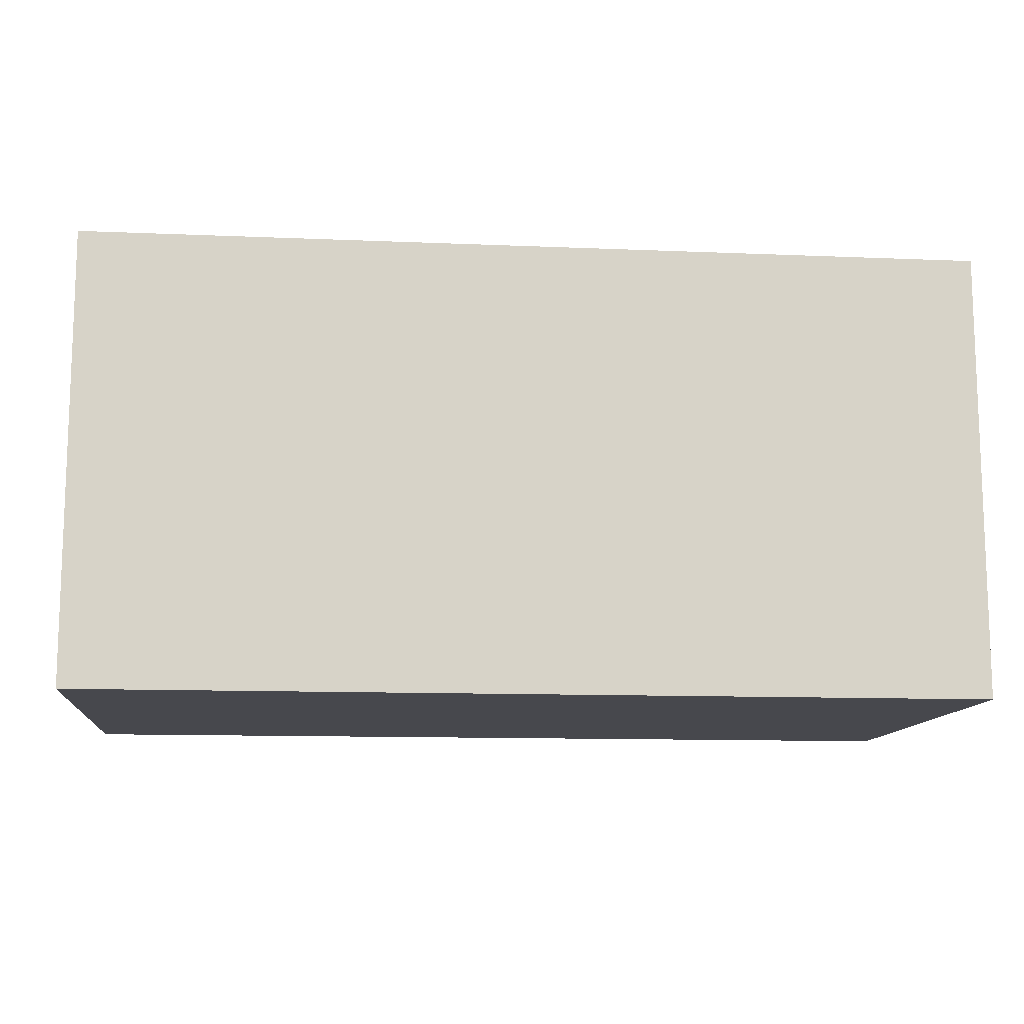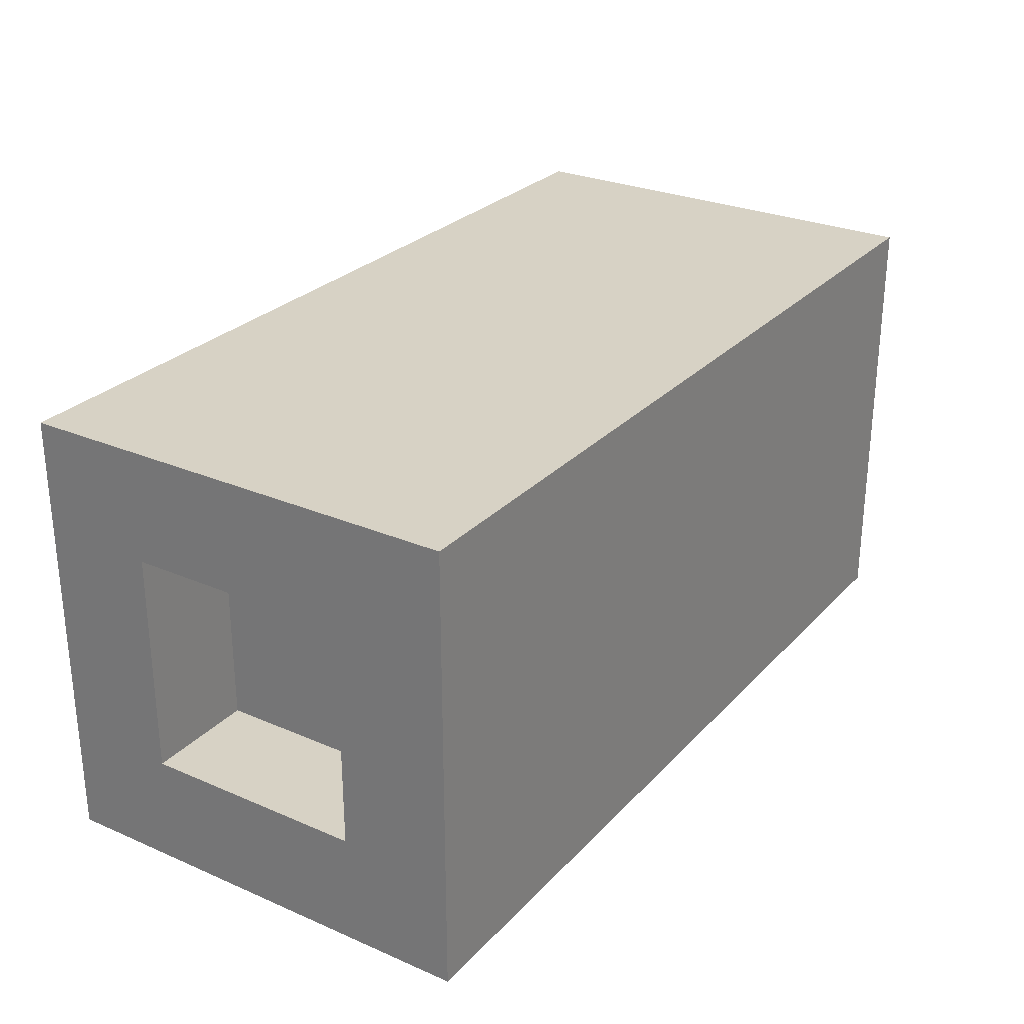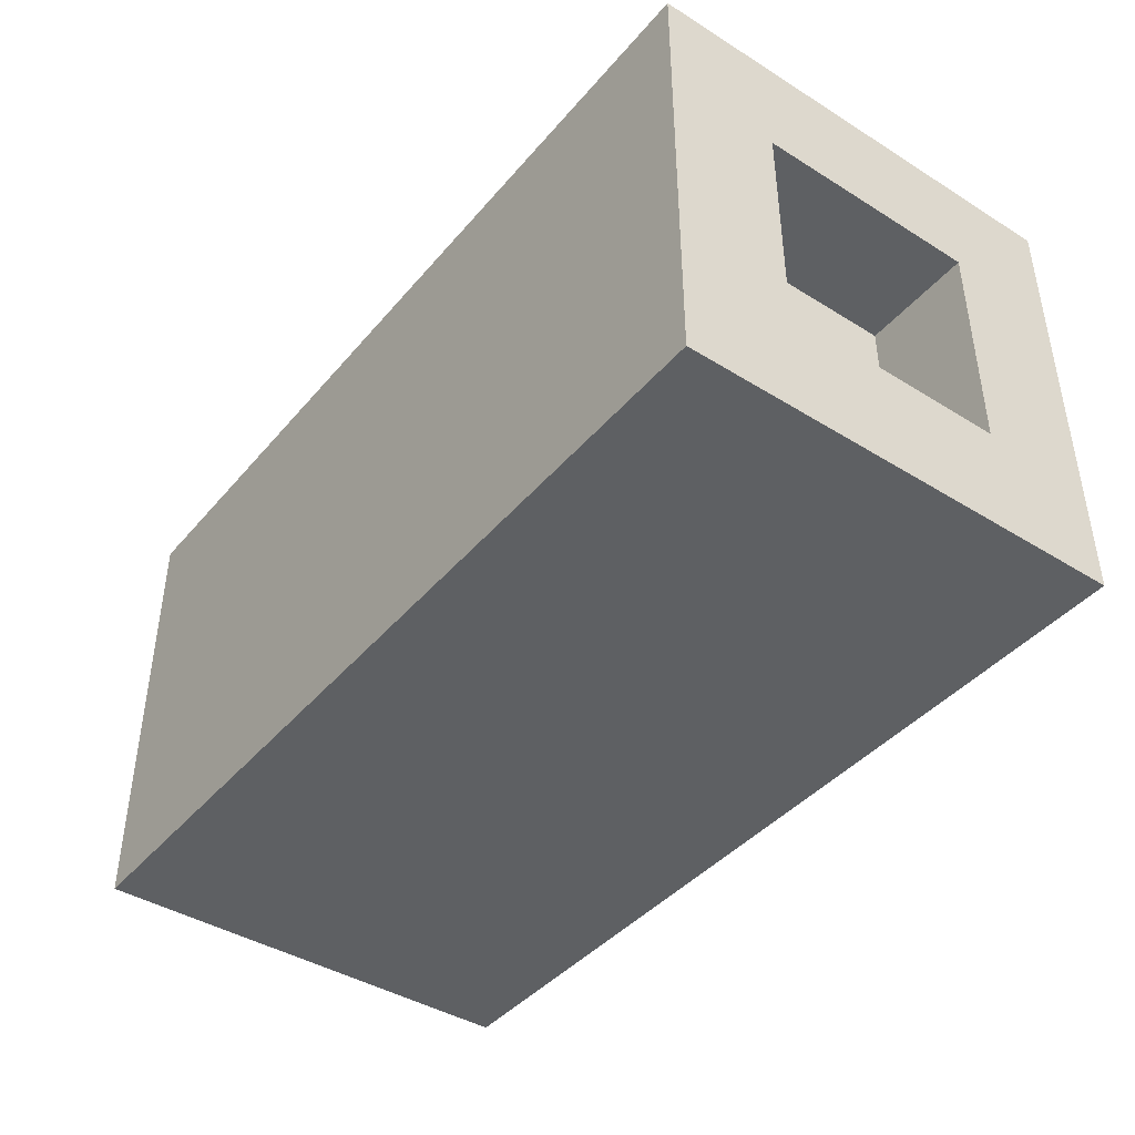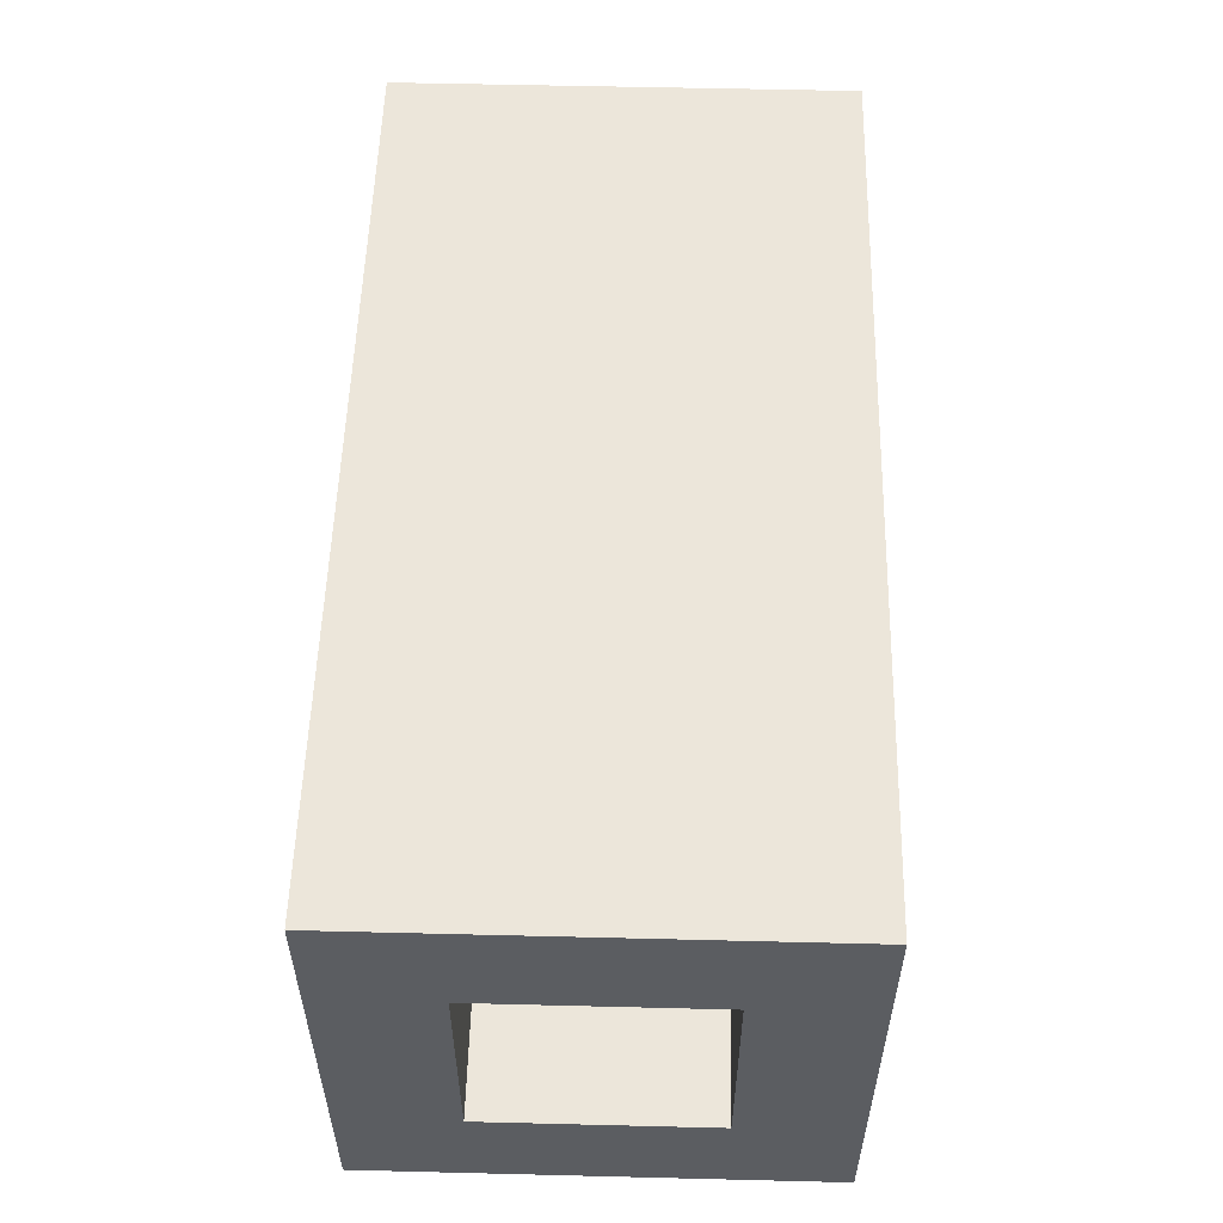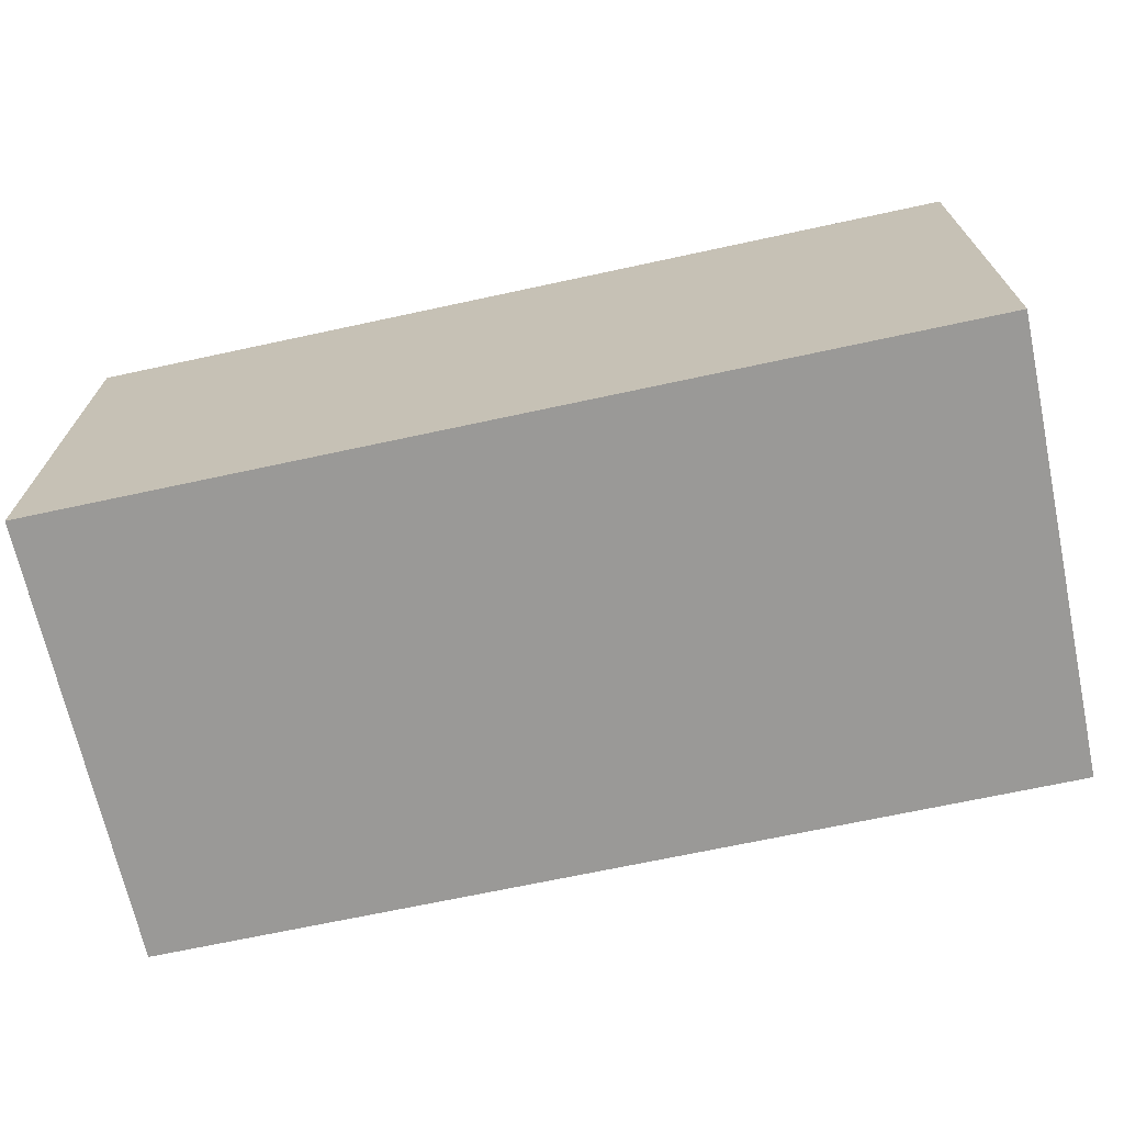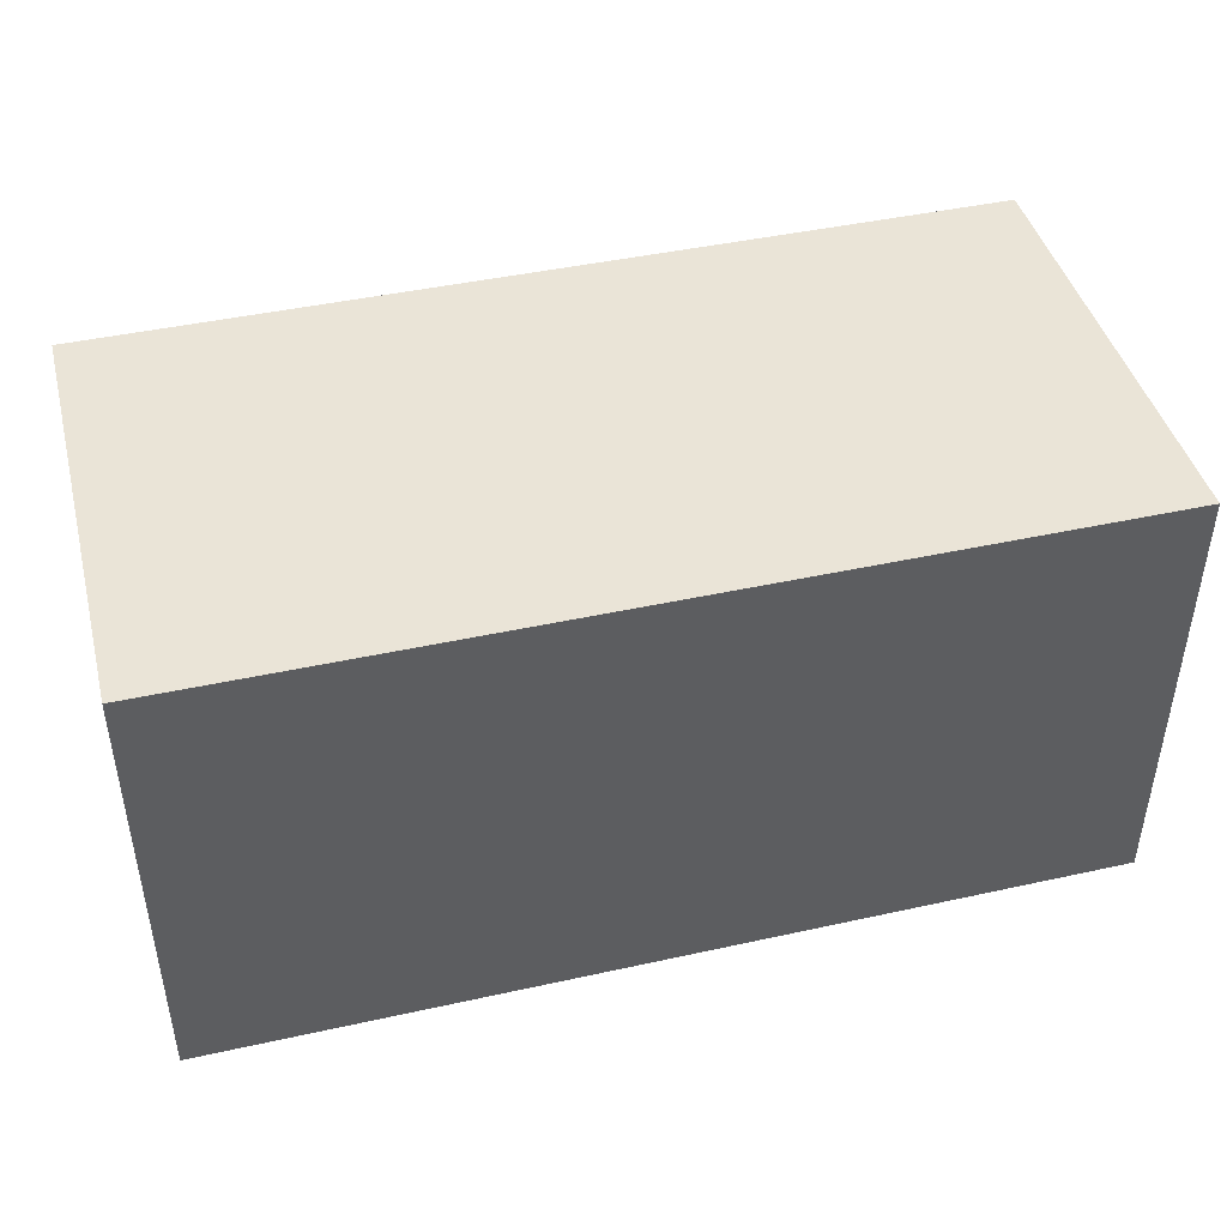
<metadata>
{"format":"obj","ext":"obj","renderer":"f3d","projection":"perspective","resolution":1024,"background":"white","views":[{"elev":-11.9,"azim":-5.7,"up":"+Z"},{"elev":27.6,"azim":123.3,"up":"+Y"},{"elev":-42.1,"azim":53.3,"up":"+Z"},{"elev":54.5,"azim":-88.5,"up":"+Z"},{"elev":-69.0,"azim":12.2,"up":"+Y"},{"elev":43.9,"azim":-14.5,"up":"+Z"}]}
</metadata>
<code>
v 0.5 0.5 -0.25
v -0.5 0.5 -0.25
v -0.5 0.5 0.25
v 0.5 0.5 0.25
v 0.5 0.125 -0.125
v 0.375 0.125 -0.125
v 0.375 0.125 0.125
v 0.5 0.125 0.125
v -0.375 0.125 -0.125
v -0.5 0.125 -0.125
v -0.5 0.125 0.125
v -0.375 0.125 0.125
v 0.5 0 0.25
v -0.5 0 0.25
v -0.5 0 -0.25
v 0.5 0 -0.25
v 0.5 0.375 0.125
v 0.375 0.375 0.125
v 0.375 0.375 -0.125
v 0.5 0.375 -0.125
v -0.375 0.375 0.125
v -0.5 0.375 0.125
v -0.5 0.375 -0.125
v -0.375 0.375 -0.125
v 0.5 0.5 0.125
v 0.5 0.5 0.25
v 0.5 0 0.25
v 0.5 0 0.125
v 0.375 0.375 -0.125
v 0.375 0.375 0.125
v 0.375 0.125 0.125
v 0.375 0.125 -0.125
v 0.5 0.5 -0.25
v 0.5 0.5 -0.125
v 0.5 0 -0.125
v 0.5 0 -0.25
v 0.5 0.125 -0.125
v 0.5 0.125 0.125
v 0.5 0 0.125
v 0.5 0 -0.125
v 0.5 0.5 -0.125
v 0.5 0.5 0.125
v 0.5 0.375 0.125
v 0.5 0.375 -0.125
v -0.5 0 0.125
v -0.5 0 0.25
v -0.5 0.5 0.25
v -0.5 0.5 0.125
v -0.375 0.125 -0.125
v -0.375 0.125 0.125
v -0.375 0.375 0.125
v -0.375 0.375 -0.125
v -0.5 0 -0.25
v -0.5 0 -0.125
v -0.5 0.5 -0.125
v -0.5 0.5 -0.25
v -0.5 0 -0.125
v -0.5 0 0.125
v -0.5 0.125 0.125
v -0.5 0.125 -0.125
v -0.5 0.375 -0.125
v -0.5 0.375 0.125
v -0.5 0.5 0.125
v -0.5 0.5 -0.125
v 0.5 0 -0.25
v -0.5 0 -0.25
v -0.5 0.5 -0.25
v 0.5 0.5 -0.25
v 0.5 0.125 0.125
v 0.375 0.125 0.125
v 0.375 0.375 0.125
v 0.5 0.375 0.125
v -0.375 0.125 0.125
v -0.5 0.125 0.125
v -0.5 0.375 0.125
v -0.375 0.375 0.125
v 0.5 0.5 0.25
v -0.5 0.5 0.25
v -0.5 0 0.25
v 0.5 0 0.25
v 0.5 0.375 -0.125
v 0.375 0.375 -0.125
v 0.375 0.125 -0.125
v 0.5 0.125 -0.125
v -0.375 0.375 -0.125
v -0.5 0.375 -0.125
v -0.5 0.125 -0.125
v -0.375 0.125 -0.125
o log_1
g log_1
f 1 2 3
f 1 3 4
f 5 6 7
f 5 7 8
f 9 10 11
f 9 11 12
f 13 14 15
f 13 15 16
f 17 18 19
f 17 19 20
f 21 22 23
f 21 23 24
f 25 26 27
f 25 27 28
f 29 30 31
f 29 31 32
f 33 34 35
f 33 35 36
f 37 38 39
f 37 39 40
f 41 42 43
f 41 43 44
f 45 46 47
f 45 47 48
f 49 50 51
f 49 51 52
f 53 54 55
f 53 55 56
f 57 58 59
f 57 59 60
f 61 62 63
f 61 63 64
f 65 66 67
f 65 67 68
f 69 70 71
f 69 71 72
f 73 74 75
f 73 75 76
f 77 78 79
f 77 79 80
f 81 82 83
f 81 83 84
f 85 86 87
f 85 87 88

</code>
